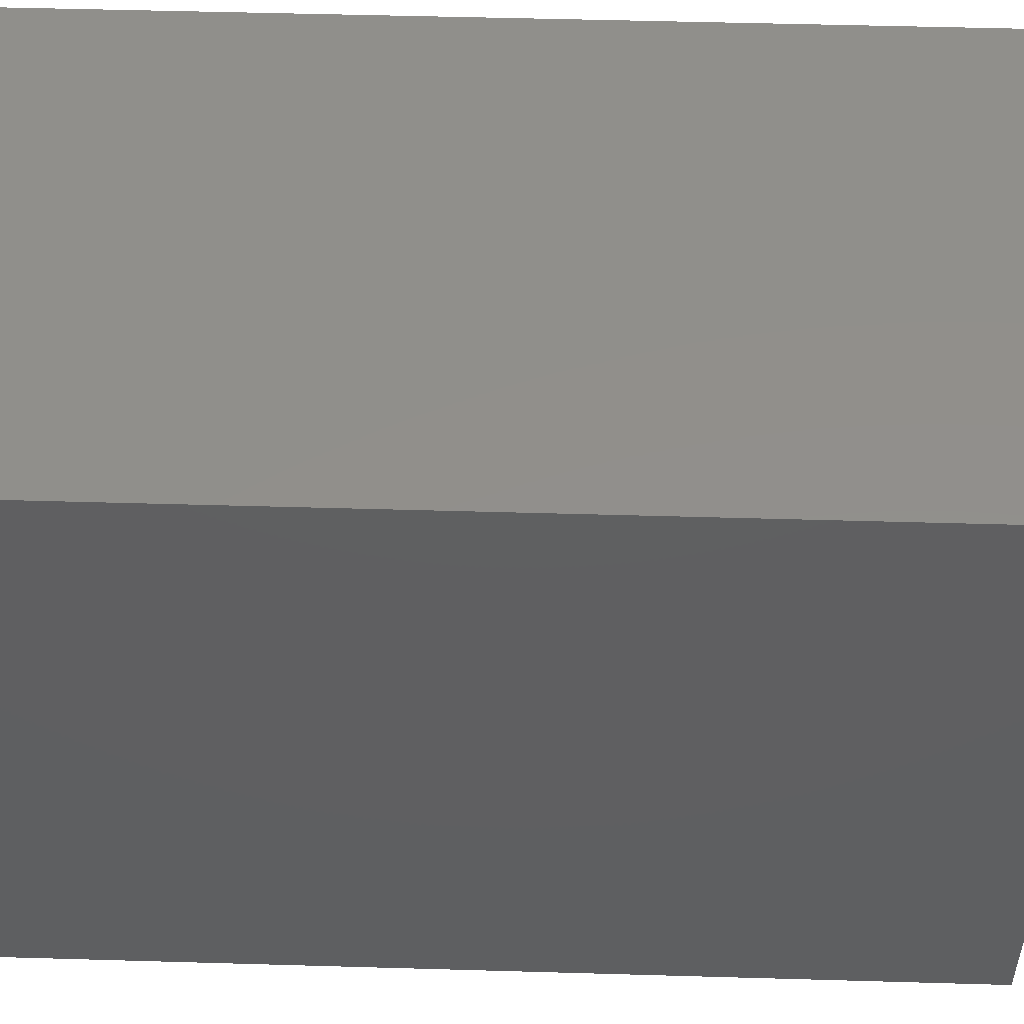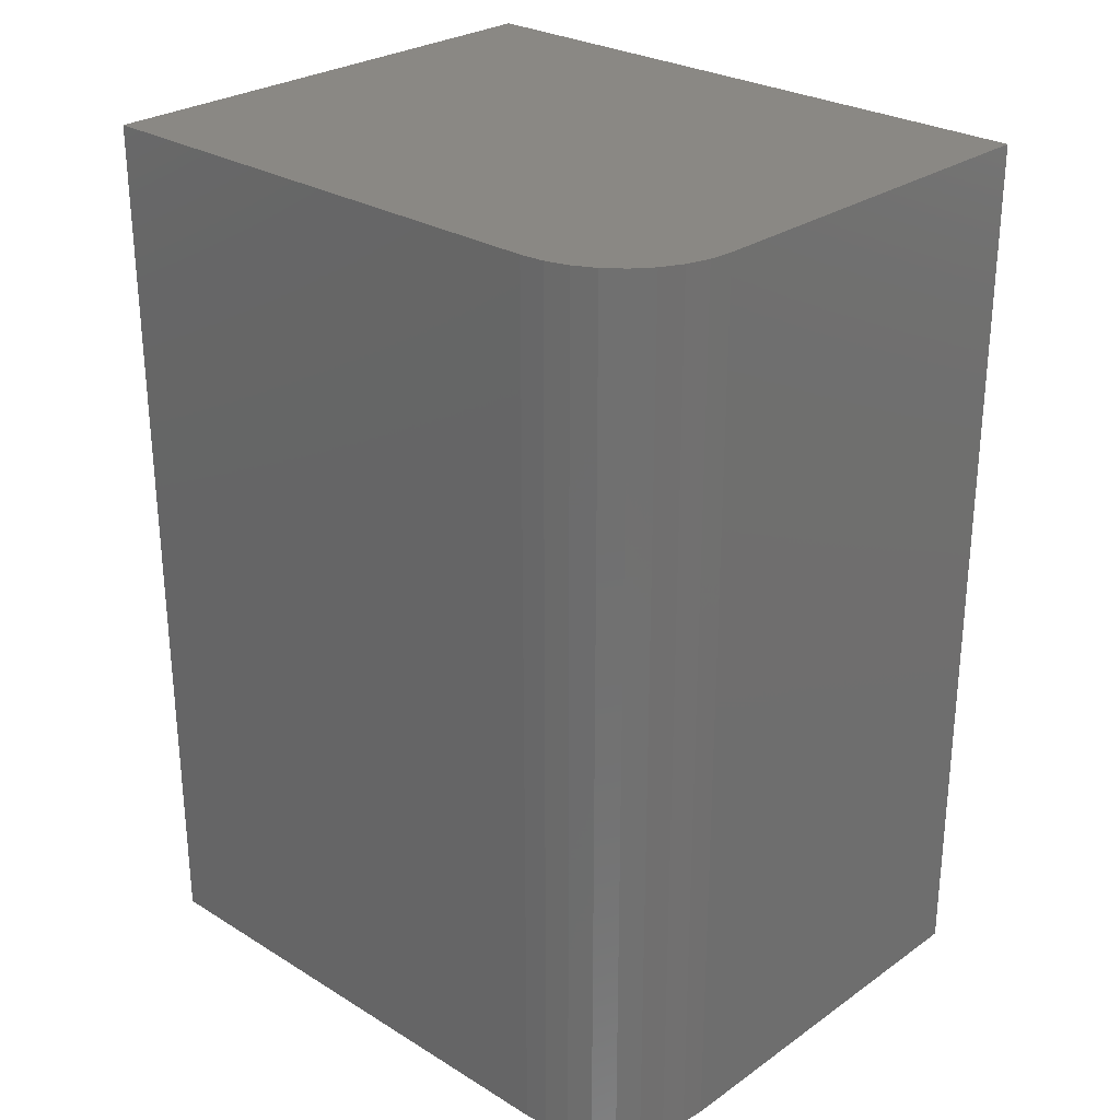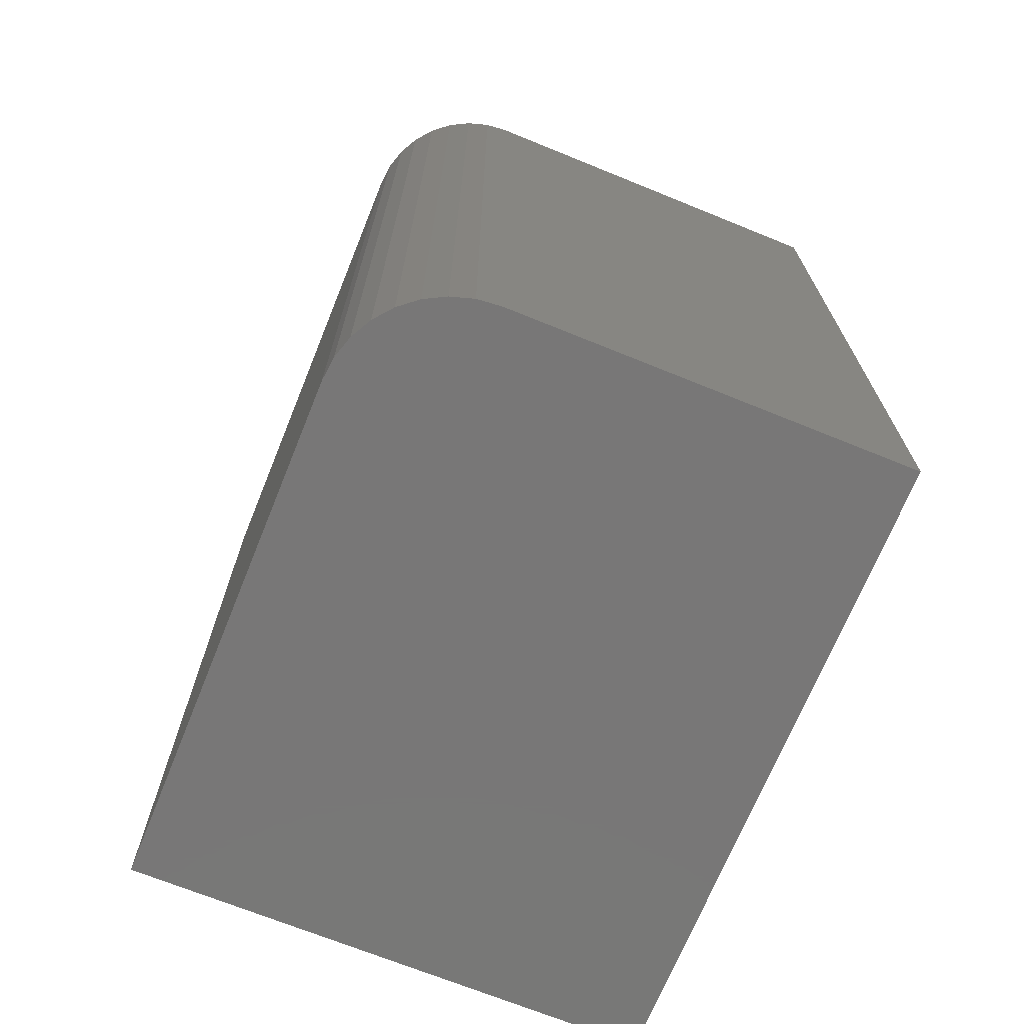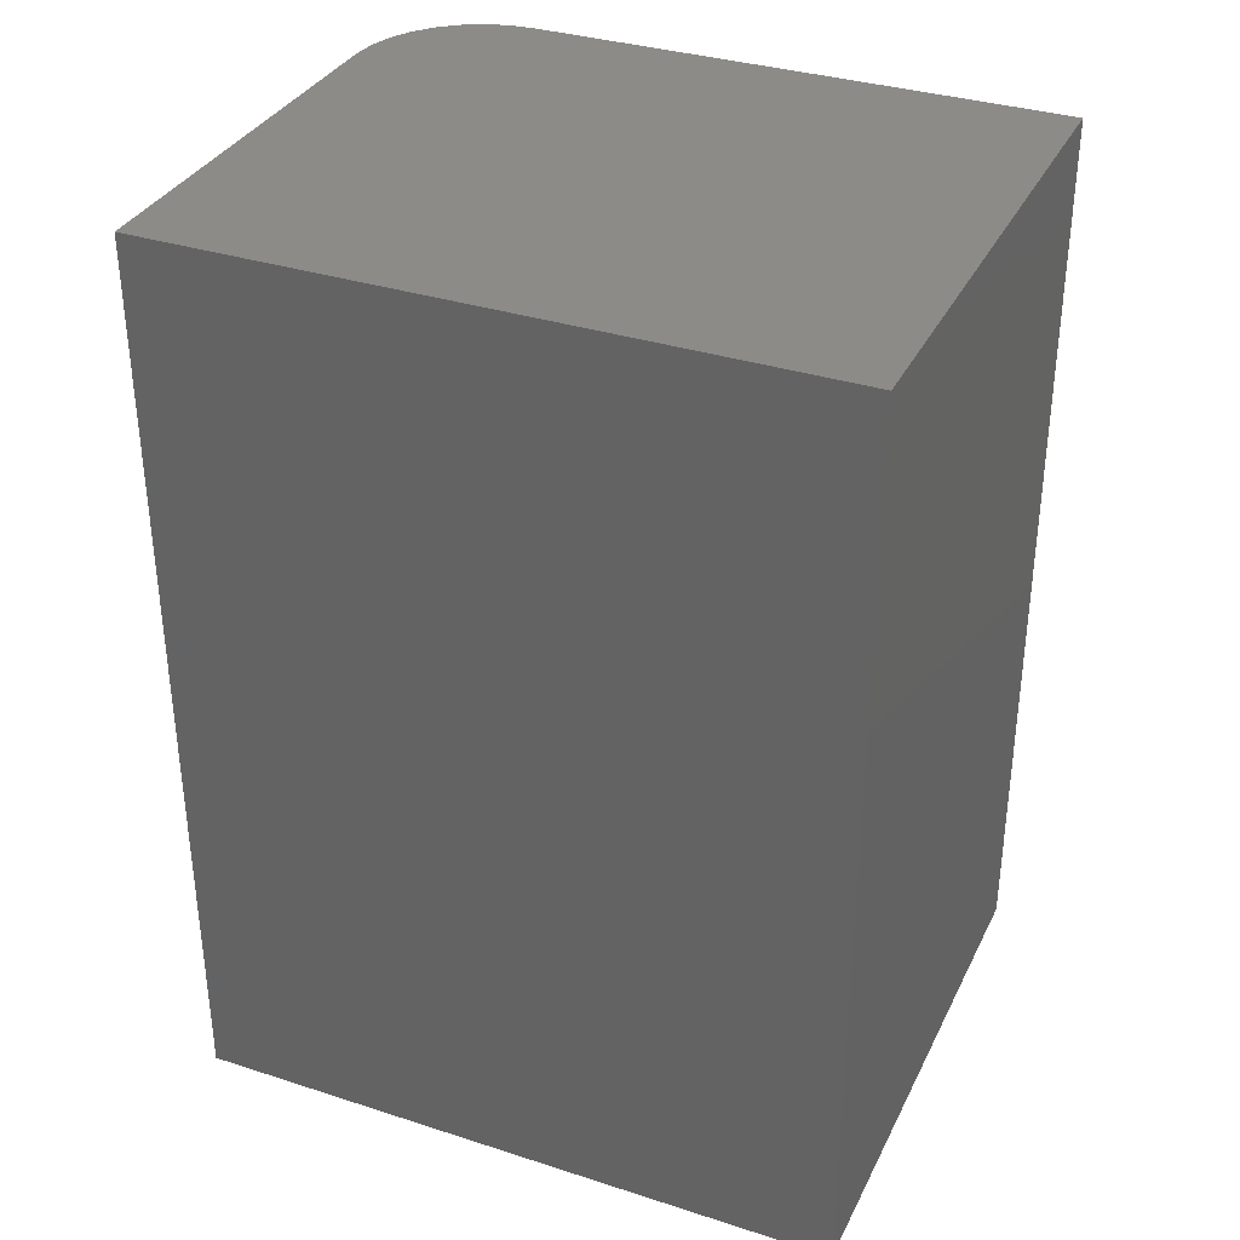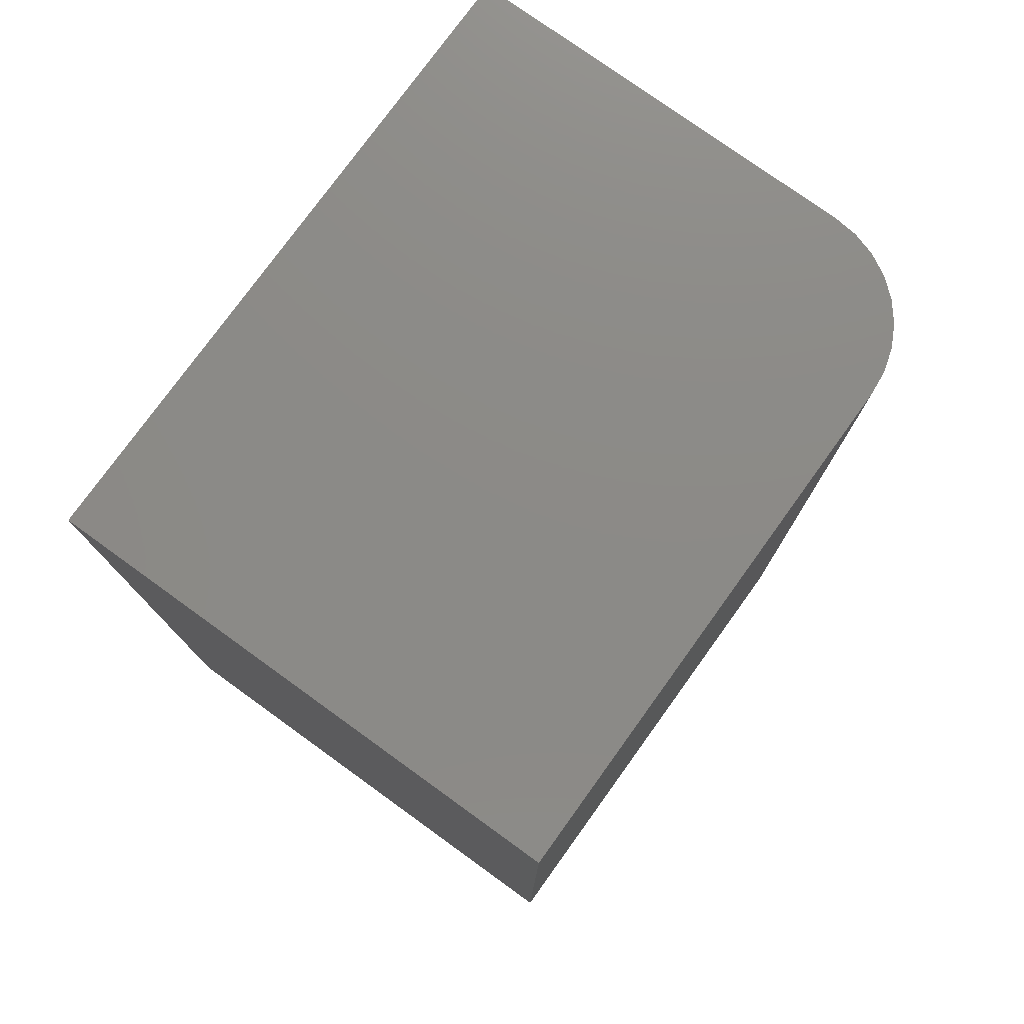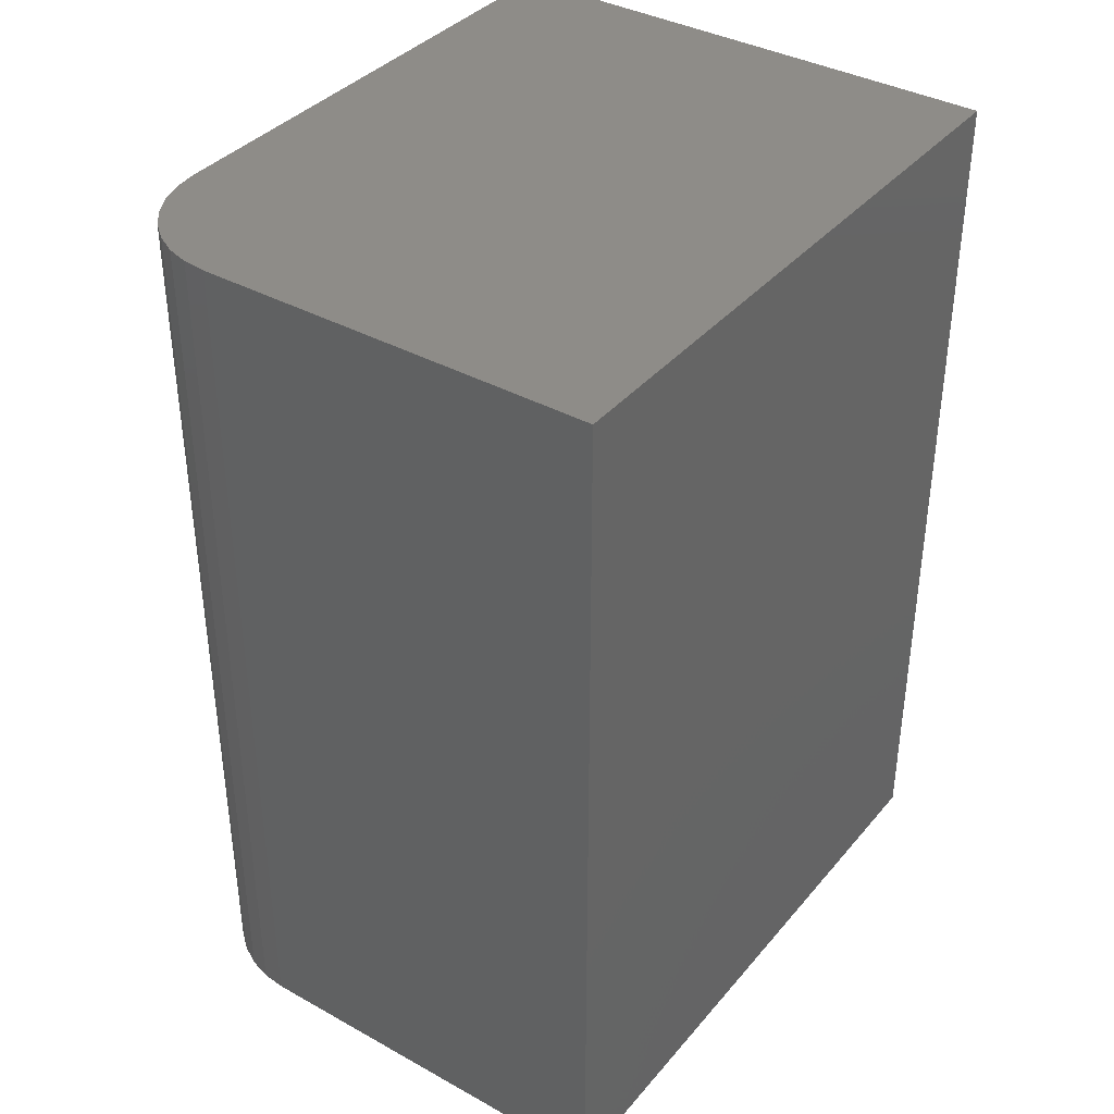
<metadata>
{"format":"stl","ext":"stl","renderer":"f3d","projection":"perspective","resolution":1024,"background":"white","views":[{"elev":51.0,"azim":-88.2,"up":"+Z"},{"elev":27.4,"azim":133.2,"up":"+Y"},{"elev":-70.1,"azim":157.9,"up":"+Y"},{"elev":34.4,"azim":-66.6,"up":"+Y"},{"elev":77.3,"azim":35.8,"up":"+Y"},{"elev":37.7,"azim":-144.8,"up":"+Y"}]}
</metadata>
<code>
# stl→obj: 24 verts, 44 faces
v 0.3354 -0.75 -2.053e-17
v 0.3552 -0.75 0.001951
v 0 -0.75 0
v 0.4369 -0.75 0.1016
v 0.4369 -0.75 0.5391
v 3.301e-17 -0.75 0.5391
v 0.3742 -0.75 0.007731
v 0.3918 -0.75 0.01712
v 0.4072 -0.75 0.02975
v 0.4198 -0.75 0.04514
v 0.4292 -0.75 0.0627
v 0.435 -0.75 0.08175
v 0 0 0
v 0.3552 0 0.001951
v 0.3354 0 -2.053e-17
v 0.4369 0 0.1016
v 0.435 0 0.08175
v 0.4292 0 0.0627
v 0.4198 0 0.04514
v 0.4072 0 0.02975
v 0.3918 0 0.01712
v 0.3742 0 0.007731
v 3.301e-17 0 0.5391
v 0.4369 0 0.5391
f 1 2 3
f 4 5 6
f 4 6 3
f 4 3 2
f 4 2 7
f 4 7 8
f 4 8 9
f 4 9 10
f 4 10 11
f 4 11 12
f 13 14 15
f 16 17 18
f 16 18 19
f 16 19 20
f 16 20 21
f 16 21 22
f 16 22 14
f 16 14 13
f 16 13 23
f 16 23 24
f 16 24 4
f 4 24 5
f 13 15 3
f 3 15 1
f 16 4 17
f 17 4 12
f 17 12 18
f 18 12 11
f 18 11 19
f 19 11 10
f 19 10 20
f 20 10 9
f 20 9 21
f 21 9 8
f 21 8 22
f 22 8 7
f 22 7 14
f 14 7 2
f 14 2 15
f 15 2 1
f 23 13 6
f 6 13 3
f 24 23 5
f 5 23 6

</code>
